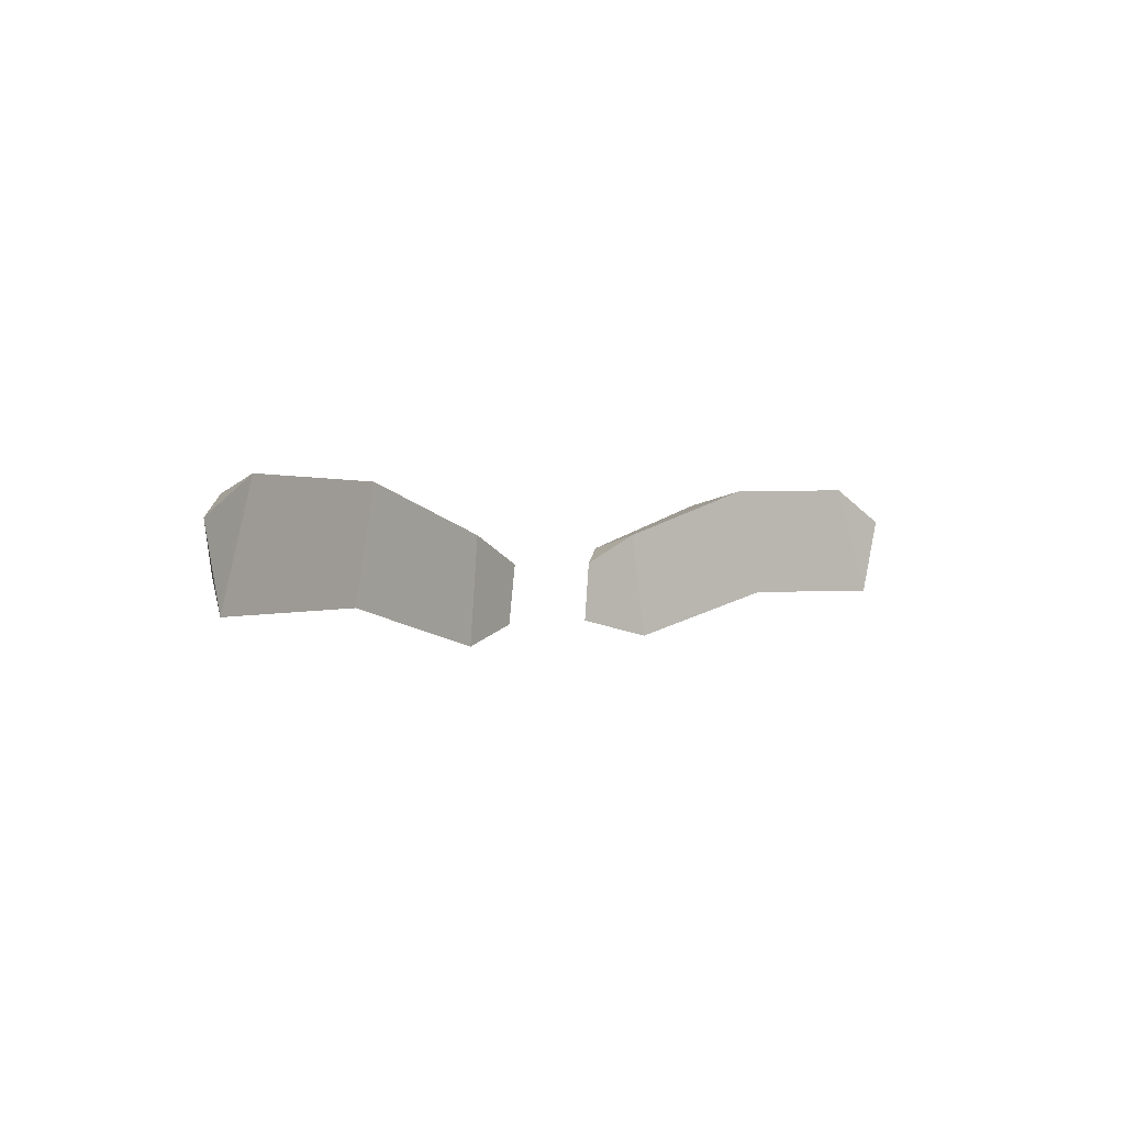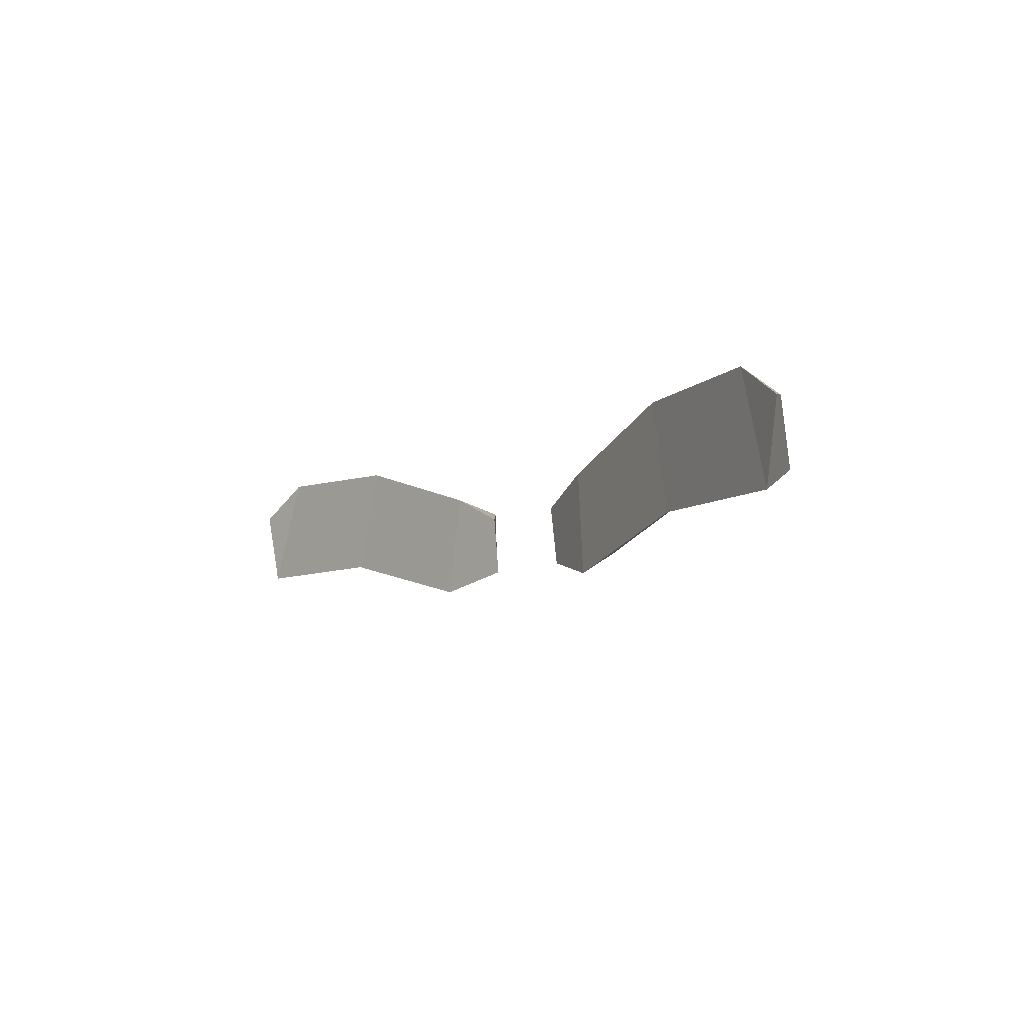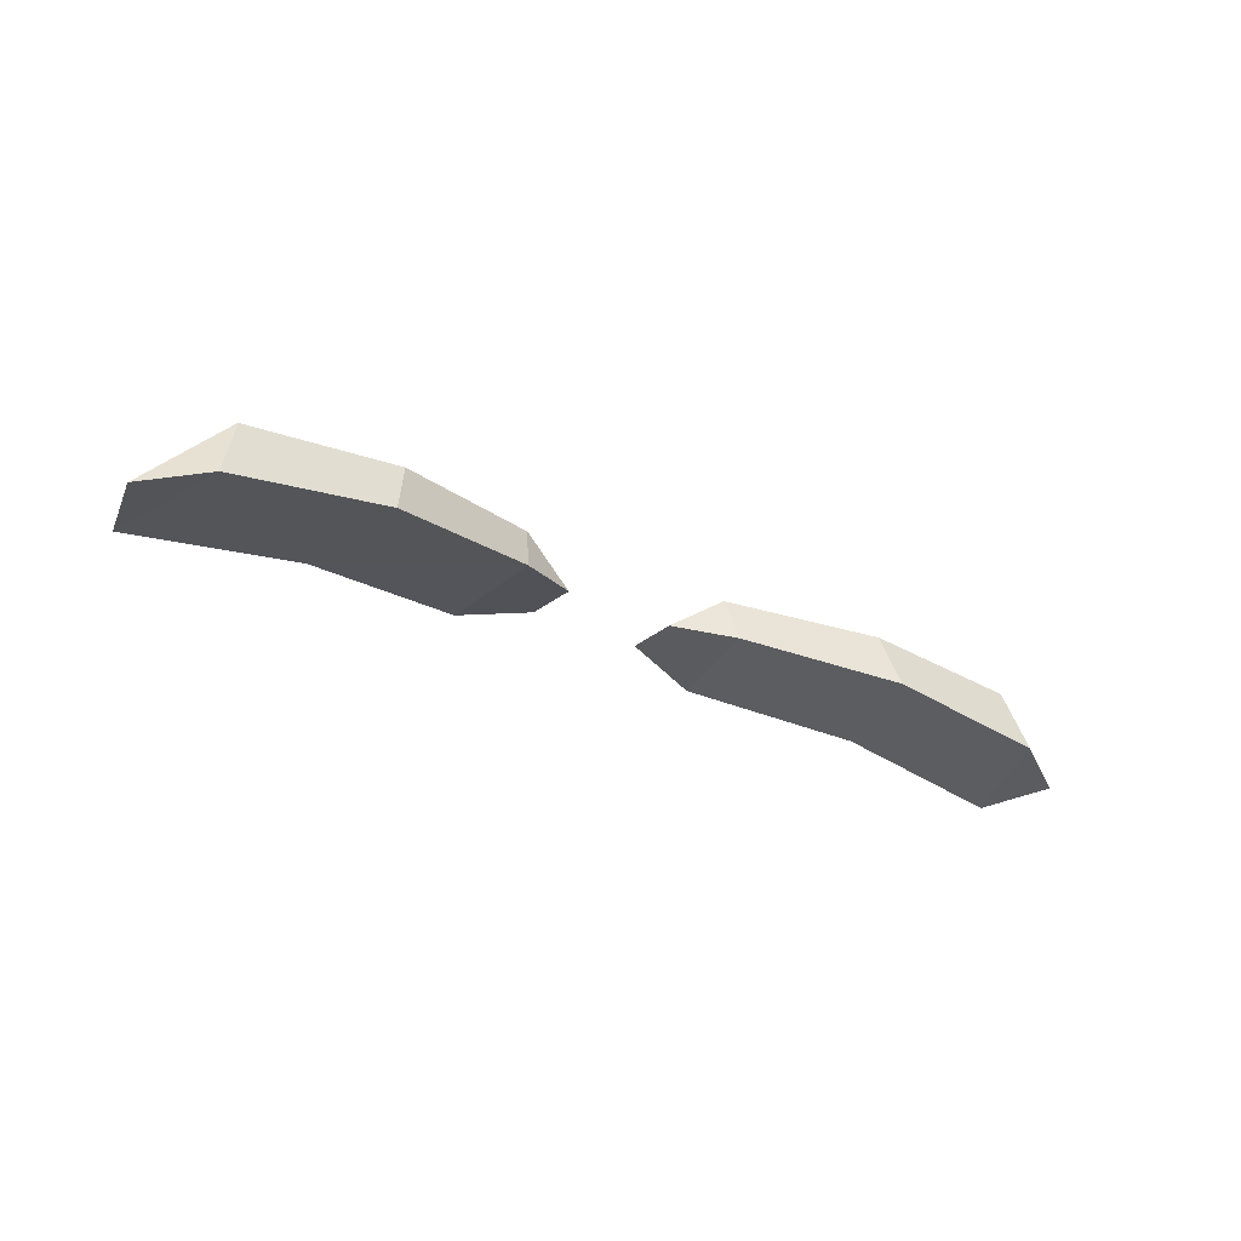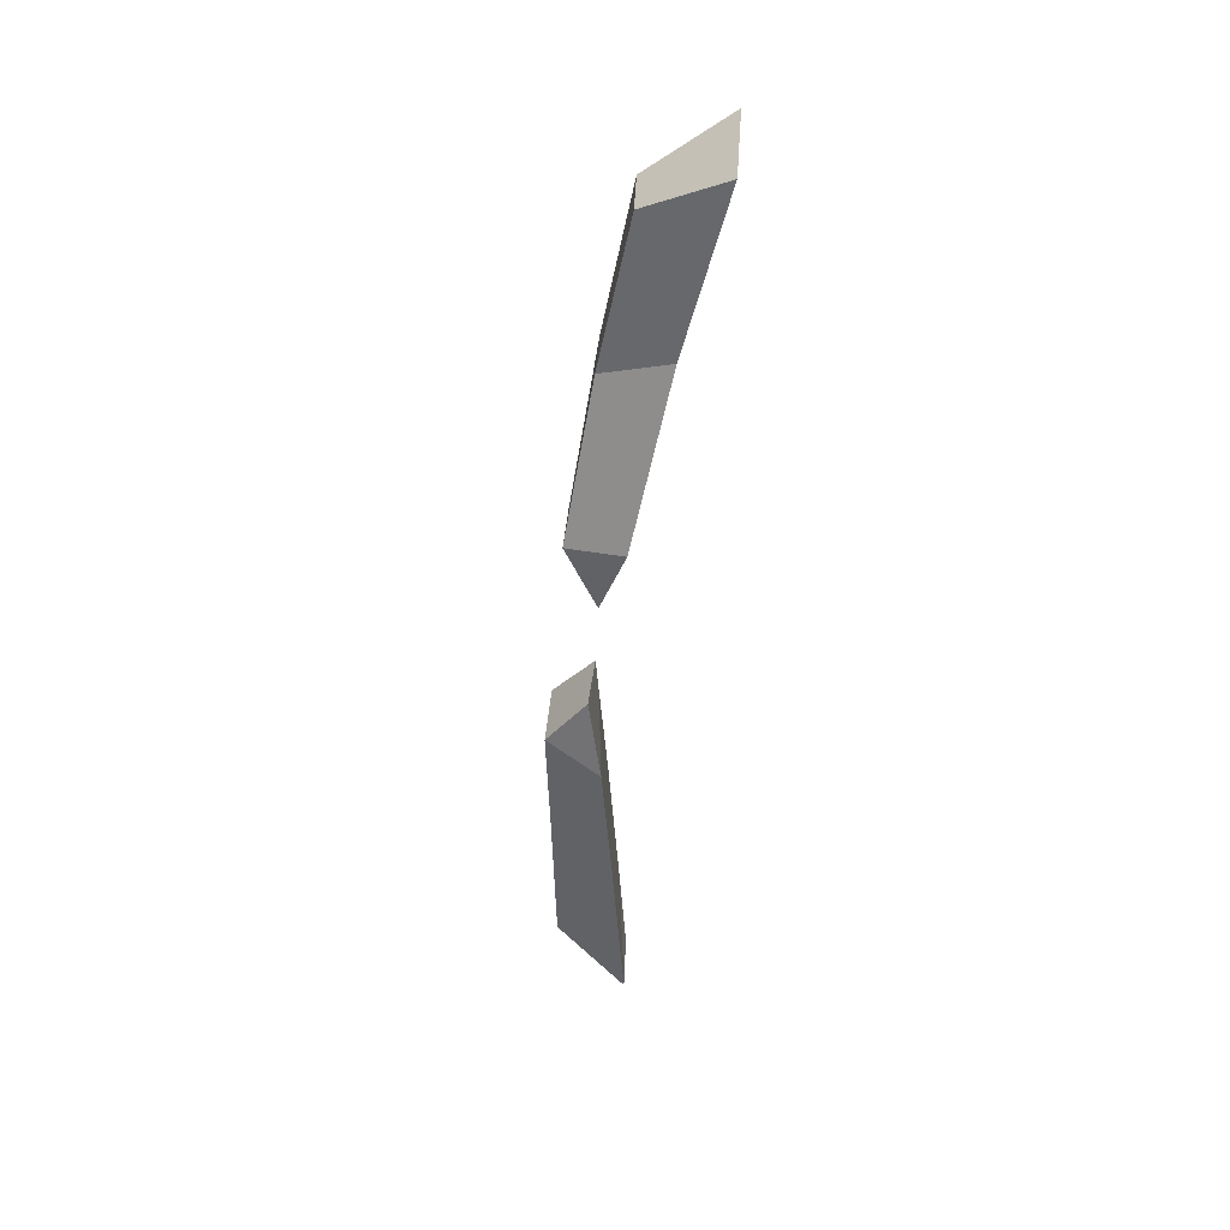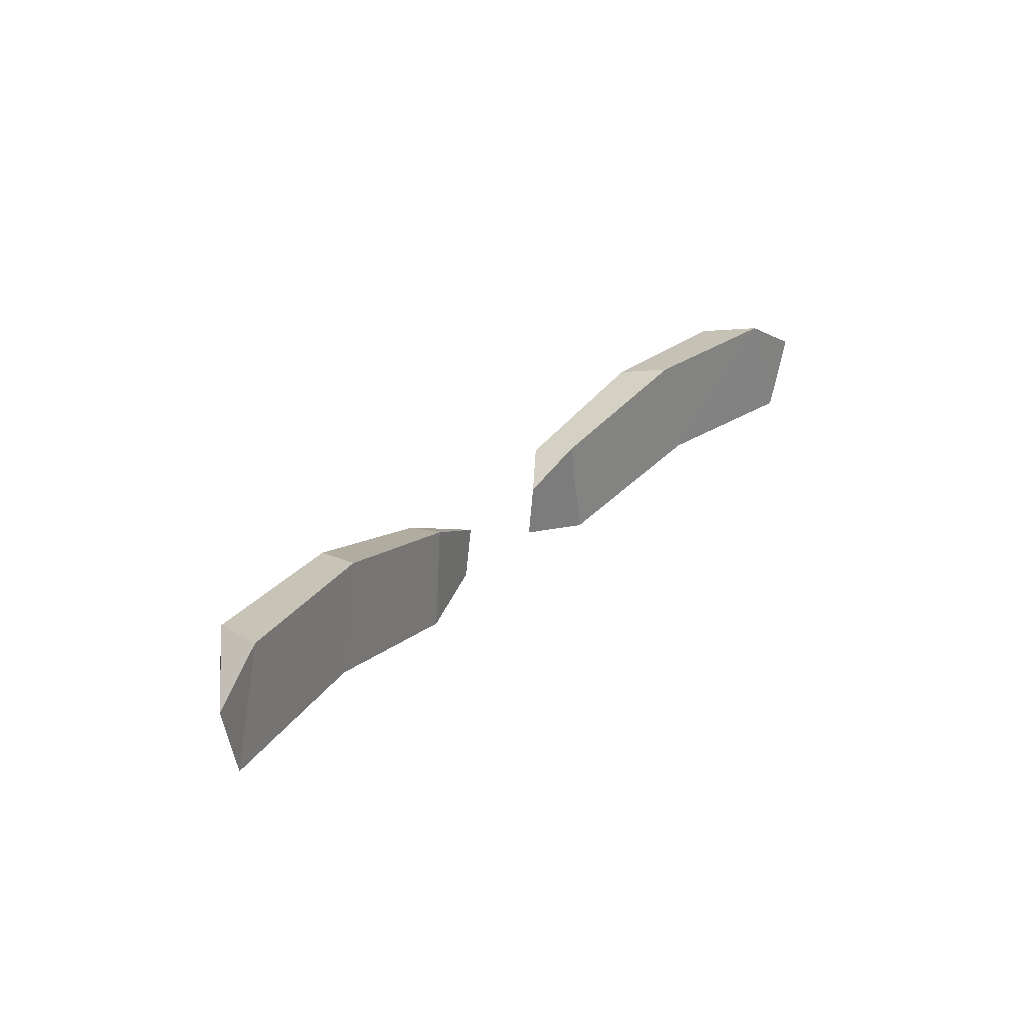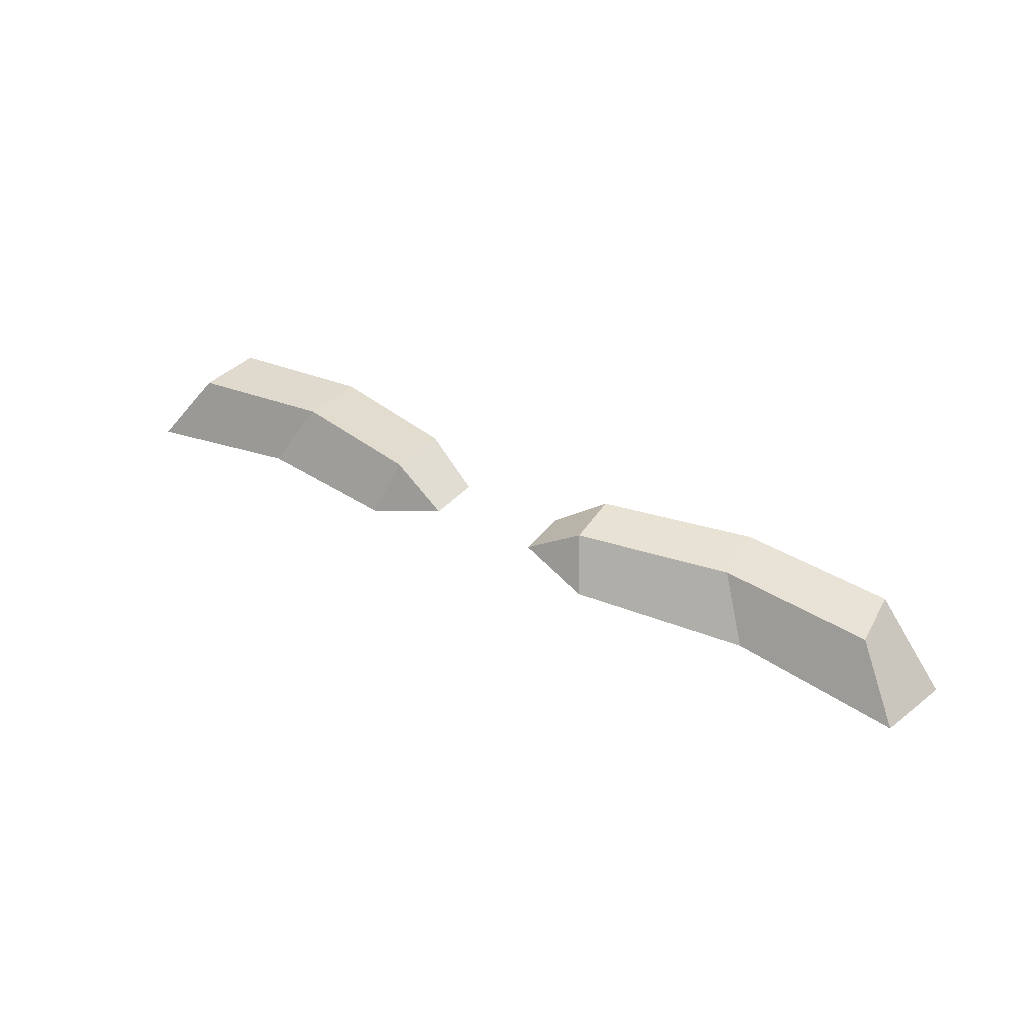
<metadata>
{"format":"obj","ext":"obj","renderer":"f3d","projection":"perspective","resolution":1024,"background":"white","views":[{"elev":0.9,"azim":131.6,"up":"+Y"},{"elev":-7.8,"azim":-123.8,"up":"+Y"},{"elev":-30.4,"azim":146.2,"up":"+Z"},{"elev":-50.0,"azim":84.9,"up":"+Y"},{"elev":30.4,"azim":127.9,"up":"+Y"},{"elev":40.3,"azim":31.4,"up":"+Z"}]}
</metadata>
<code>
v 0.01001 0.1037 0.1174
v 0.02051 0.1192 0.1148
v 0.009766 0.1141 0.1163
v 0.02295 0.1006 0.1141
v 0.07397 0.1131 0.1179
v 0.07568 0.1282 0.1063
v 0.08276 0.1077 0.1049
v 0.08618 0.1217 0.1042
v 0.07275 0.1254 0.1173
v 0.01929 0.1167 0.1228
v 0.02002 0.1053 0.1237
v 0.05273 0.108 0.1098
v 0.04663 0.1131 0.121
v 0.04565 0.125 0.1203
v 0.04785 0.1276 0.1108
v -0.01001 0.1037 0.1174
v -0.02051 0.1192 0.1148
v -0.009766 0.1141 0.1163
v -0.02295 0.1006 0.1141
v -0.07397 0.1131 0.1179
v -0.07568 0.1282 0.1063
v -0.08276 0.1077 0.1049
v -0.08618 0.1217 0.1042
v -0.07275 0.1254 0.1173
v -0.01929 0.1167 0.1228
v -0.02002 0.1053 0.1237
v -0.05273 0.108 0.1098
v -0.04663 0.1131 0.121
v -0.04565 0.125 0.1203
v -0.04785 0.1276 0.1108
f 14 15 2 10
f 8 6 9
f 5 7 8 9
f 13 14 10 11
f 11 4 12 13
f 10 2 3
f 11 10 3 1
f 1 4 11
f 7 6 8
f 1 3 2 4
f 7 12 6
f 6 12 15
f 4 2 12
f 2 15 12
f 13 12 7 5
f 5 9 14 13
f 9 6 15 14
f 29 25 17 30
f 23 24 21
f 20 24 23 22
f 28 26 25 29
f 26 28 27 19
f 25 18 17
f 26 16 18 25
f 16 26 19
f 22 23 21
f 16 19 17 18
f 22 21 27
f 21 30 27
f 19 27 17
f 27 30 17
f 28 20 22 27
f 20 28 29 24
f 24 29 30 21

</code>
